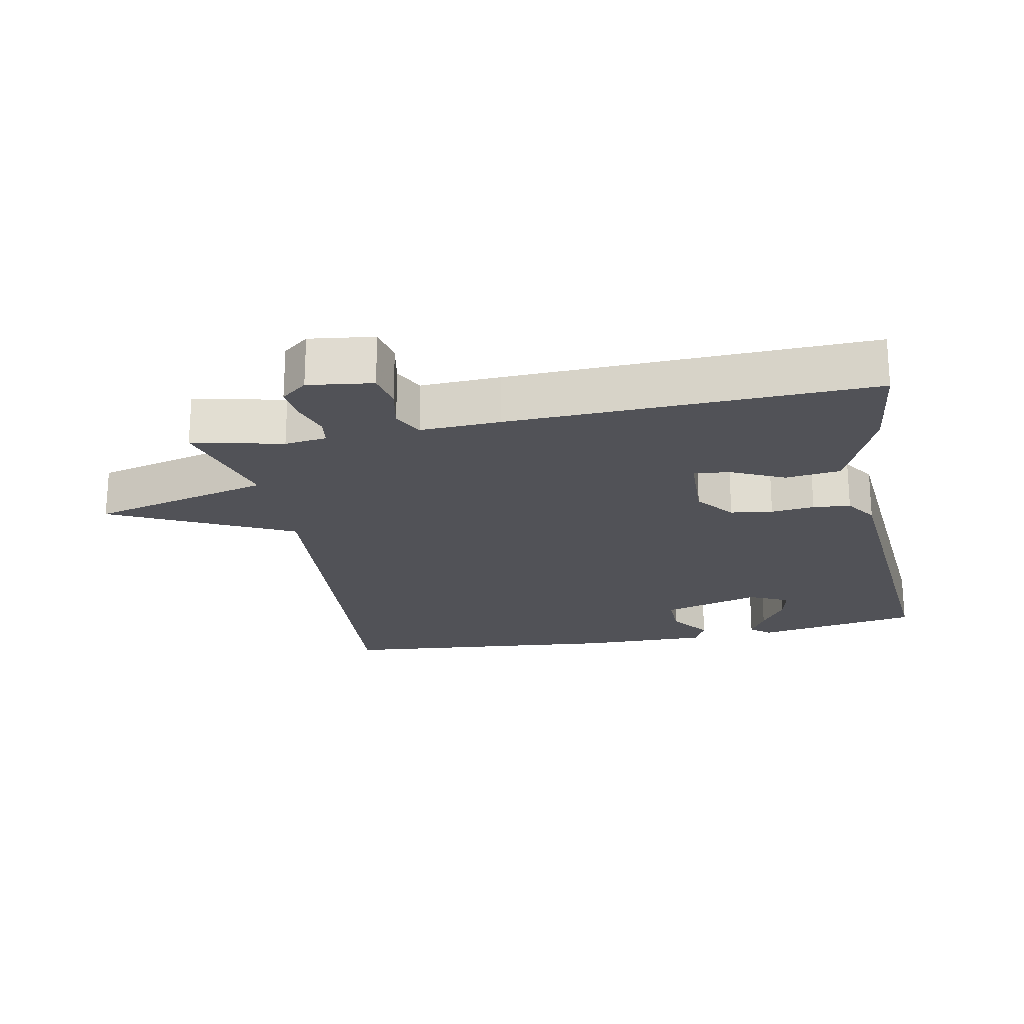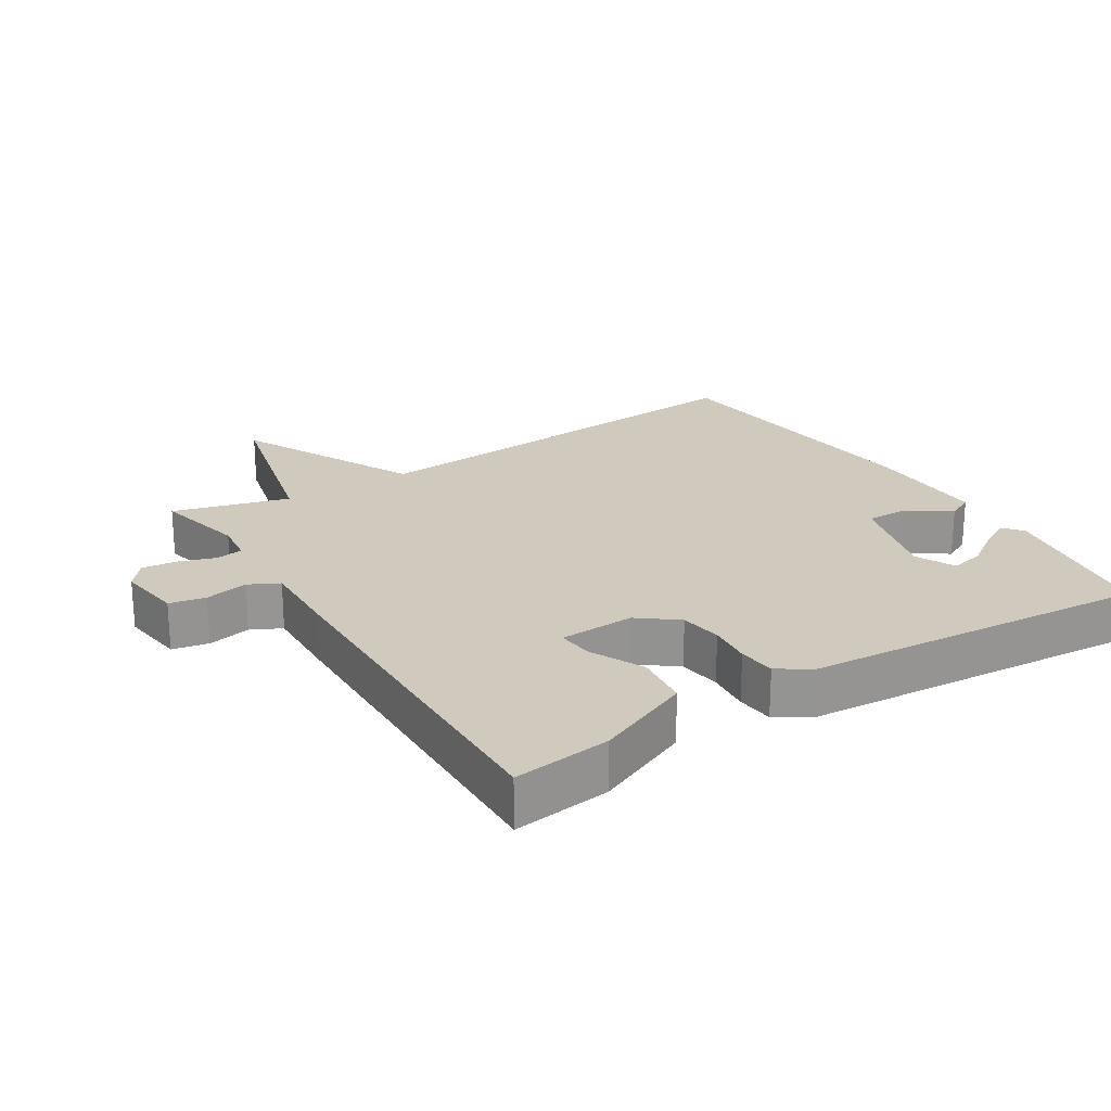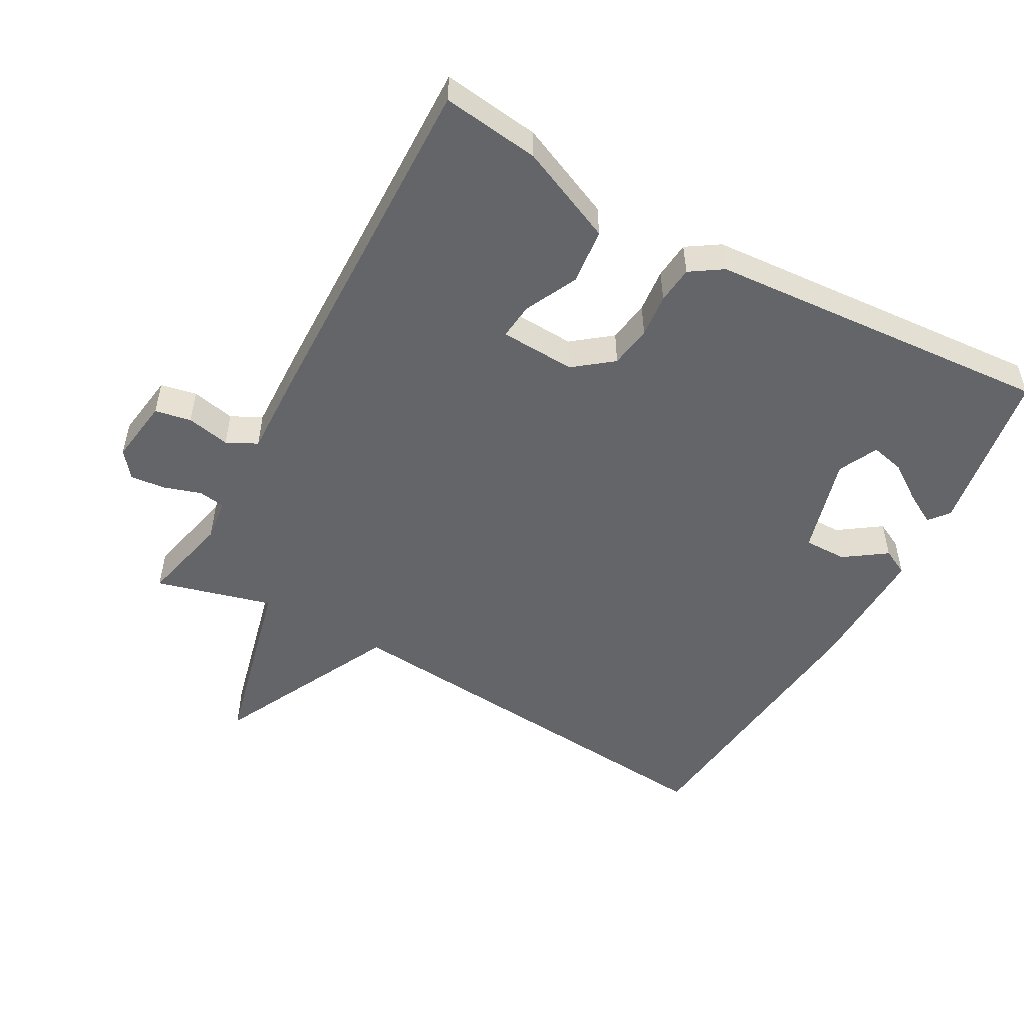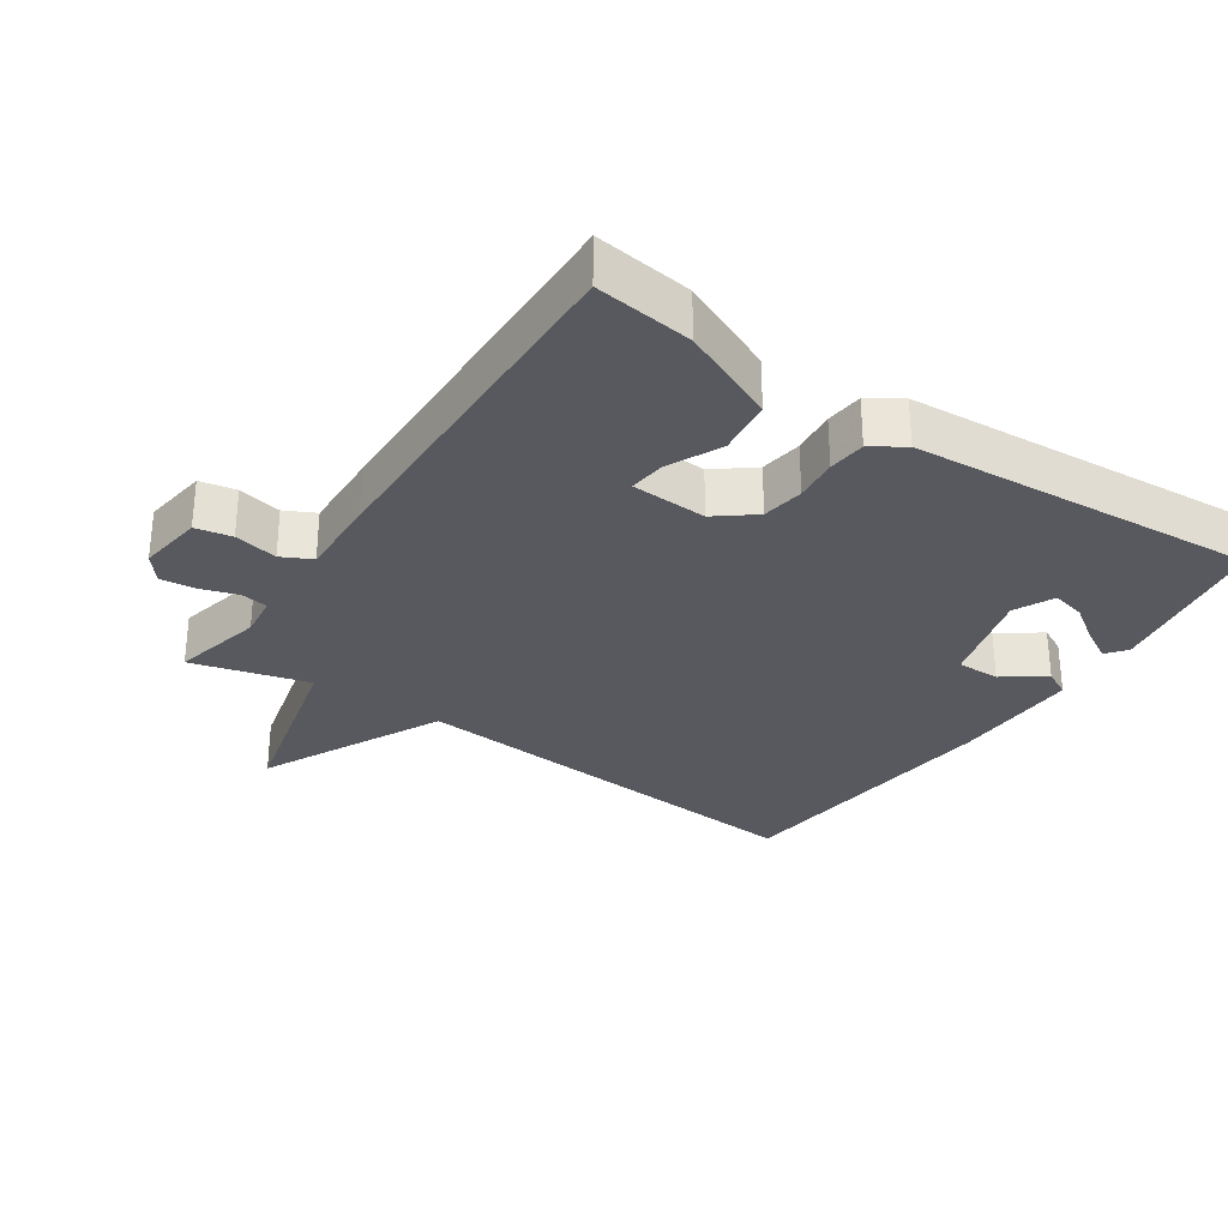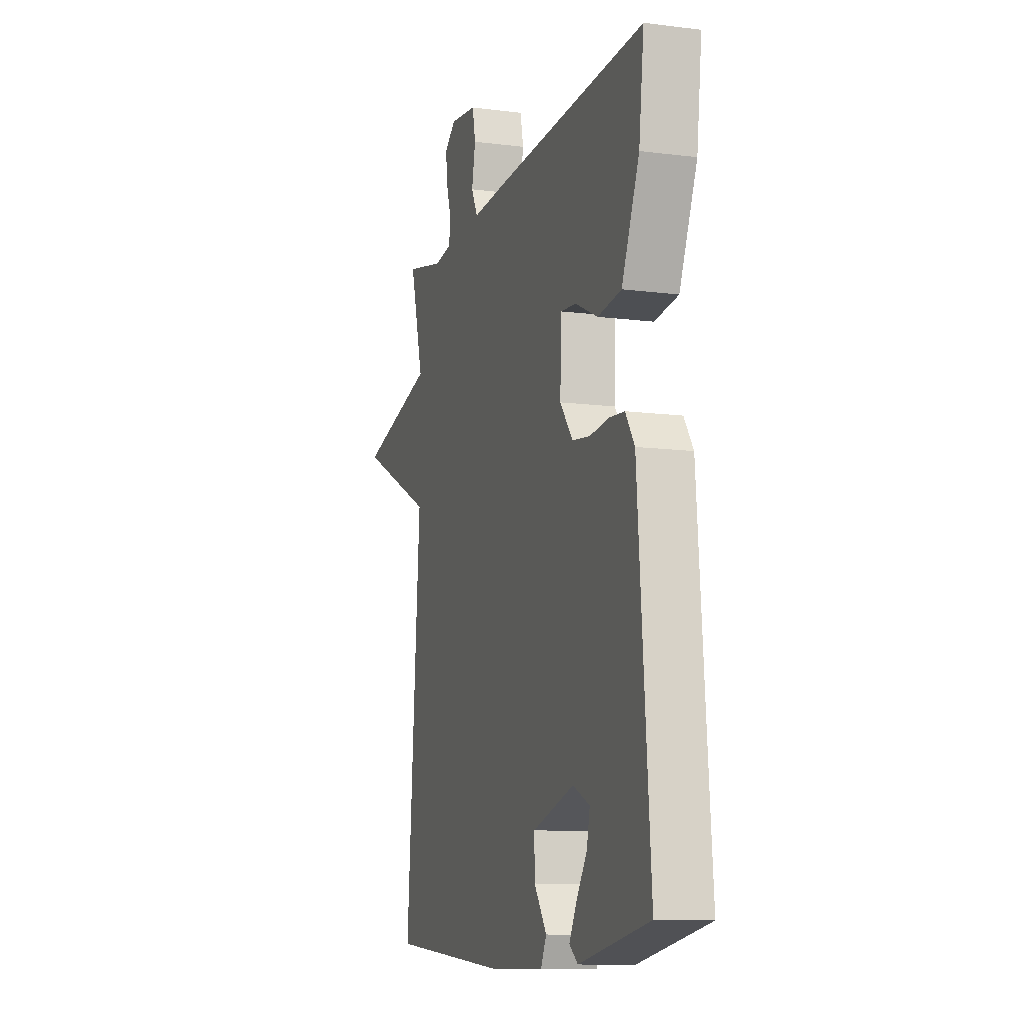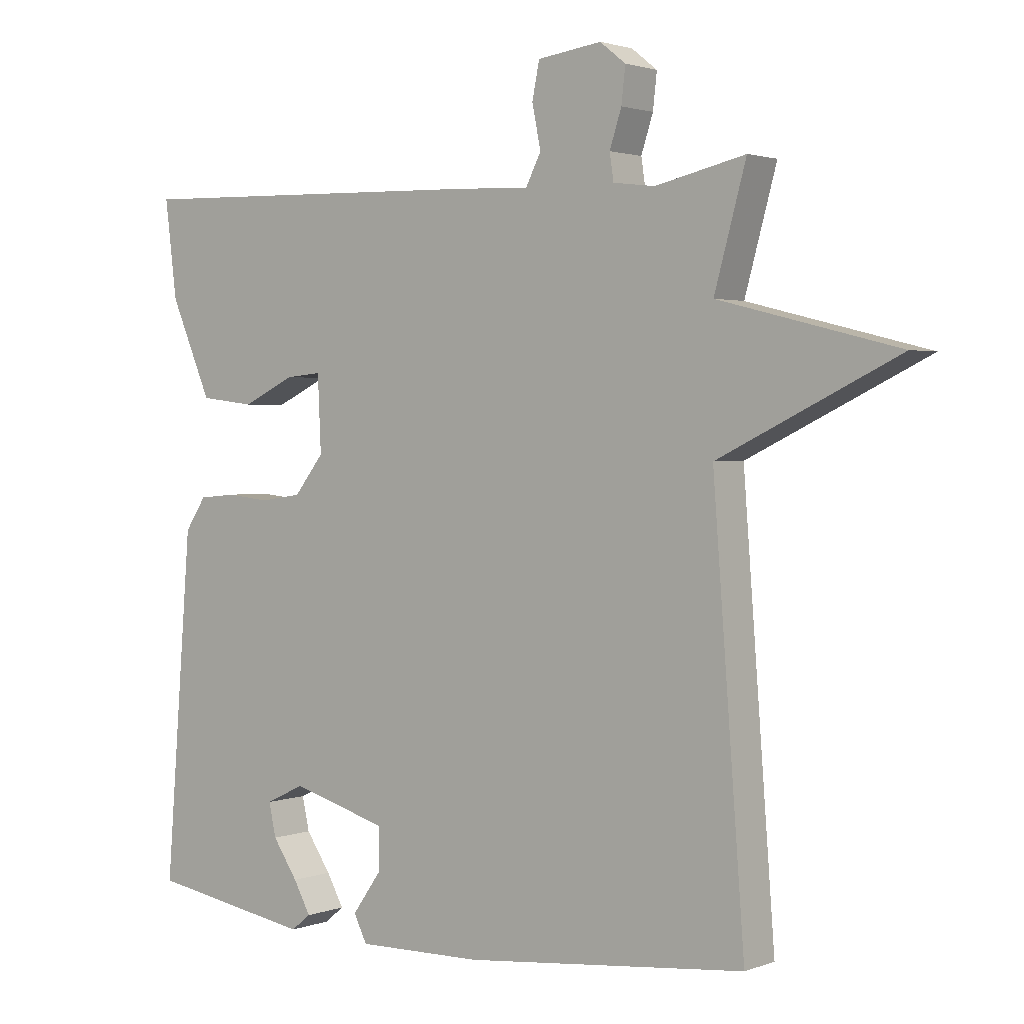
<metadata>
{"format":"obj","ext":"obj","renderer":"f3d","projection":"perspective","resolution":1024,"background":"white","views":[{"elev":-21.6,"azim":11.2,"up":"+Y"},{"elev":22.8,"azim":57.7,"up":"+Y"},{"elev":-51.6,"azim":60.7,"up":"+Y"},{"elev":-30.4,"azim":55.7,"up":"+Y"},{"elev":-11.3,"azim":72.7,"up":"+Z"},{"elev":2.0,"azim":-142.2,"up":"+Z"}]}
</metadata>
<code>
v 0.5 0.07 0.5
v 0.482 0.07 0.354
v 0.42 0.07 0.21
v 0.337 0.07 0.2
v 0.257 0.07 0.238
v 0.203 0.07 0.243
v 0.198 0.07 0.13
v 0.243 0.07 0.073
v 0.306 0.07 0.064
v 0.371 0.07 0.071
v 0.427 0.07 0.066
v 0.459 0.07 0.018
v 0.5 0.07 -0.5
v 0.253 0.07 -0.542
v 0.223 0.07 -0.518
v 0.249 0.07 -0.471
v 0.287 0.07 -0.415
v 0.298 0.07 -0.365
v 0.239 0.07 -0.337
v 0.092 0.07 -0.379
v 0.093 0.07 -0.443
v 0.137 0.07 -0.505
v 0.117 0.07 -0.545
v -0.074 0.07 -0.542
v -0.5 0.07 -0.5
v -0.452 0.07 0.126
v -0.723 0.07 0.258
v -0.452 0.07 0.326
v -0.5 0.07 0.5
v -0.364 0.07 0.469
v -0.301 0.07 0.477
v -0.295 0.07 0.517
v -0.313 0.07 0.572
v -0.319 0.07 0.625
v -0.28 0.07 0.656
v -0.183 0.07 0.643
v -0.172 0.07 0.589
v -0.185 0.07 0.524
v -0.162 0.07 0.479
v -0.042 0.07 0.484
v 0.5 0 0.5
v 0.482 0 0.354
v 0.42 0 0.21
v 0.337 0 0.2
v 0.257 0 0.238
v 0.203 0 0.243
v 0.198 0 0.13
v 0.243 0 0.073
v 0.306 0 0.064
v 0.371 0 0.071
v 0.427 0 0.066
v 0.459 0 0.018
v 0.5 0 -0.5
v 0.253 0 -0.542
v 0.223 0 -0.518
v 0.249 0 -0.471
v 0.287 0 -0.415
v 0.298 0 -0.365
v 0.239 0 -0.337
v 0.092 0 -0.379
v 0.093 0 -0.443
v 0.137 0 -0.505
v 0.117 0 -0.545
v -0.074 0 -0.542
v -0.5 0 -0.5
v -0.452 0 0.126
v -0.723 0 0.258
v -0.452 0 0.326
v -0.5 0 0.5
v -0.364 0 0.469
v -0.301 0 0.477
v -0.295 0 0.517
v -0.313 0 0.572
v -0.319 0 0.625
v -0.28 0 0.656
v -0.183 0 0.643
v -0.172 0 0.589
v -0.185 0 0.524
v -0.162 0 0.479
v -0.042 0 0.484
f 3 4 5
f 2 3 5
f 1 2 5
f 40 1 5
f 39 40 5
f 36 37 38
f 35 36 38
f 34 35 38
f 33 34 38
f 32 33 38
f 31 32 38 39
f 39 5 6
f 31 39 6
f 30 31 6
f 30 6 7
f 29 30 7
f 28 29 7
f 28 7 8
f 27 28 8
f 26 27 8
f 24 25 26
f 23 24 26
f 22 23 26
f 21 22 26
f 20 21 26
f 26 8 9
f 20 26 9
f 19 20 9
f 15 16 17
f 14 15 17
f 13 14 17
f 13 17 18
f 12 13 18
f 12 18 19
f 11 12 19
f 10 11 19
f 9 10 19
f 45 44 43
f 45 43 42
f 45 42 41
f 45 41 80
f 45 80 79
f 78 77 76
f 78 76 75
f 78 75 74
f 78 74 73
f 78 73 72
f 79 78 72 71
f 46 45 79
f 46 79 71
f 46 71 70
f 47 46 70
f 47 70 69
f 47 69 68
f 48 47 68
f 48 68 67
f 48 67 66
f 66 65 64
f 66 64 63
f 66 63 62
f 66 62 61
f 66 61 60
f 49 48 66
f 49 66 60
f 49 60 59
f 57 56 55
f 57 55 54
f 57 54 53
f 58 57 53
f 58 53 52
f 59 58 52
f 59 52 51
f 59 51 50
f 59 50 49
f 1 41 42 2
f 2 42 43 3
f 3 43 44 4
f 4 44 45 5
f 5 45 46 6
f 6 46 47 7
f 7 47 48 8
f 8 48 49 9
f 9 49 50 10
f 10 50 51 11
f 11 51 52 12
f 12 52 53 13
f 13 53 54 14
f 14 54 55 15
f 15 55 56 16
f 16 56 57 17
f 17 57 58 18
f 18 58 59 19
f 19 59 60 20
f 20 60 61 21
f 21 61 62 22
f 22 62 63 23
f 23 63 64 24
f 24 64 65 25
f 25 65 66 26
f 26 66 67 27
f 27 67 68 28
f 28 68 69 29
f 29 69 70 30
f 30 70 71 31
f 31 71 72 32
f 32 72 73 33
f 33 73 74 34
f 34 74 75 35
f 35 75 76 36
f 36 76 77 37
f 37 77 78 38
f 38 78 79 39
f 39 79 80 40
f 40 80 41 1

</code>
